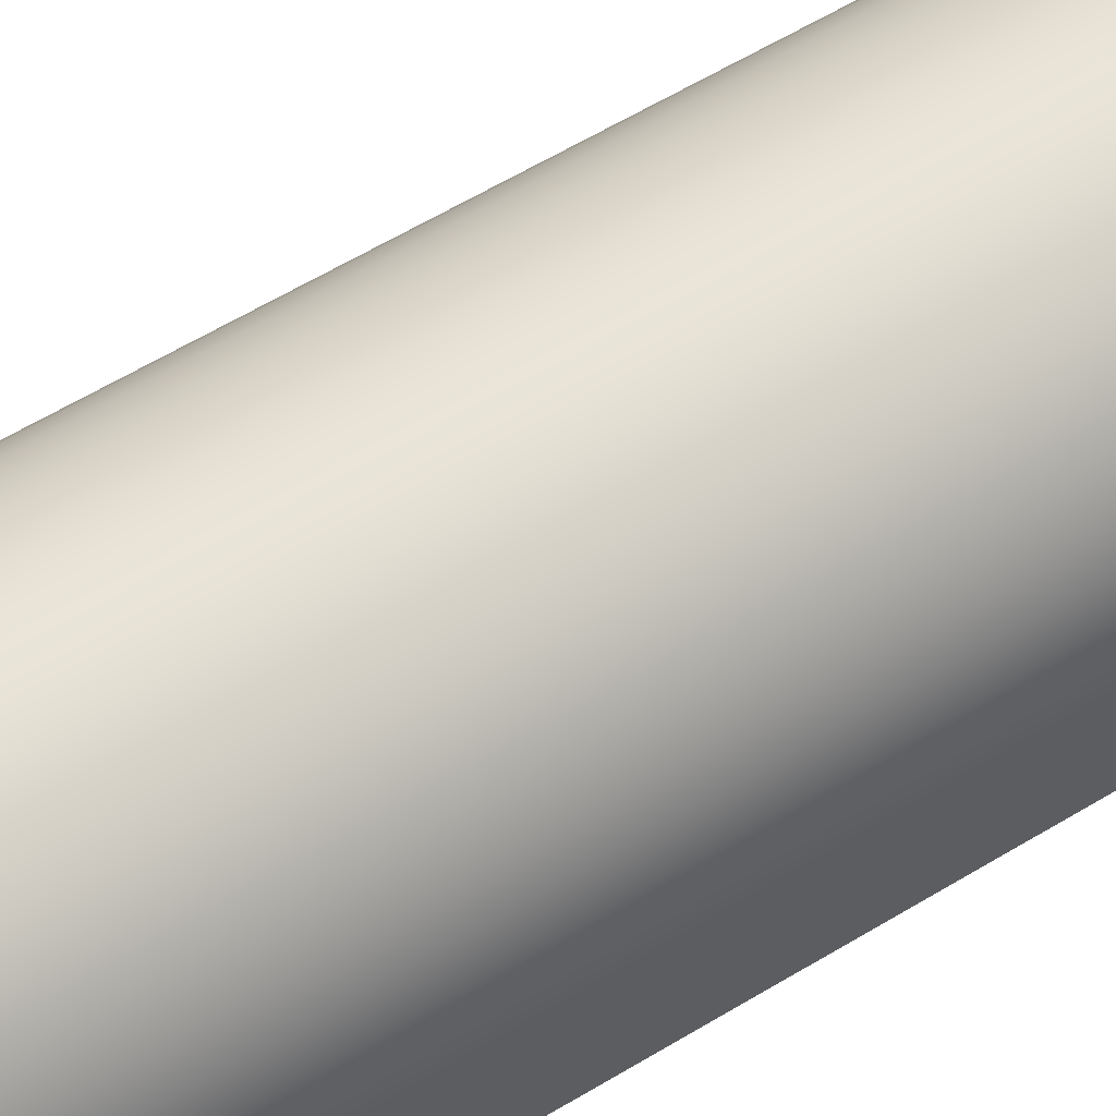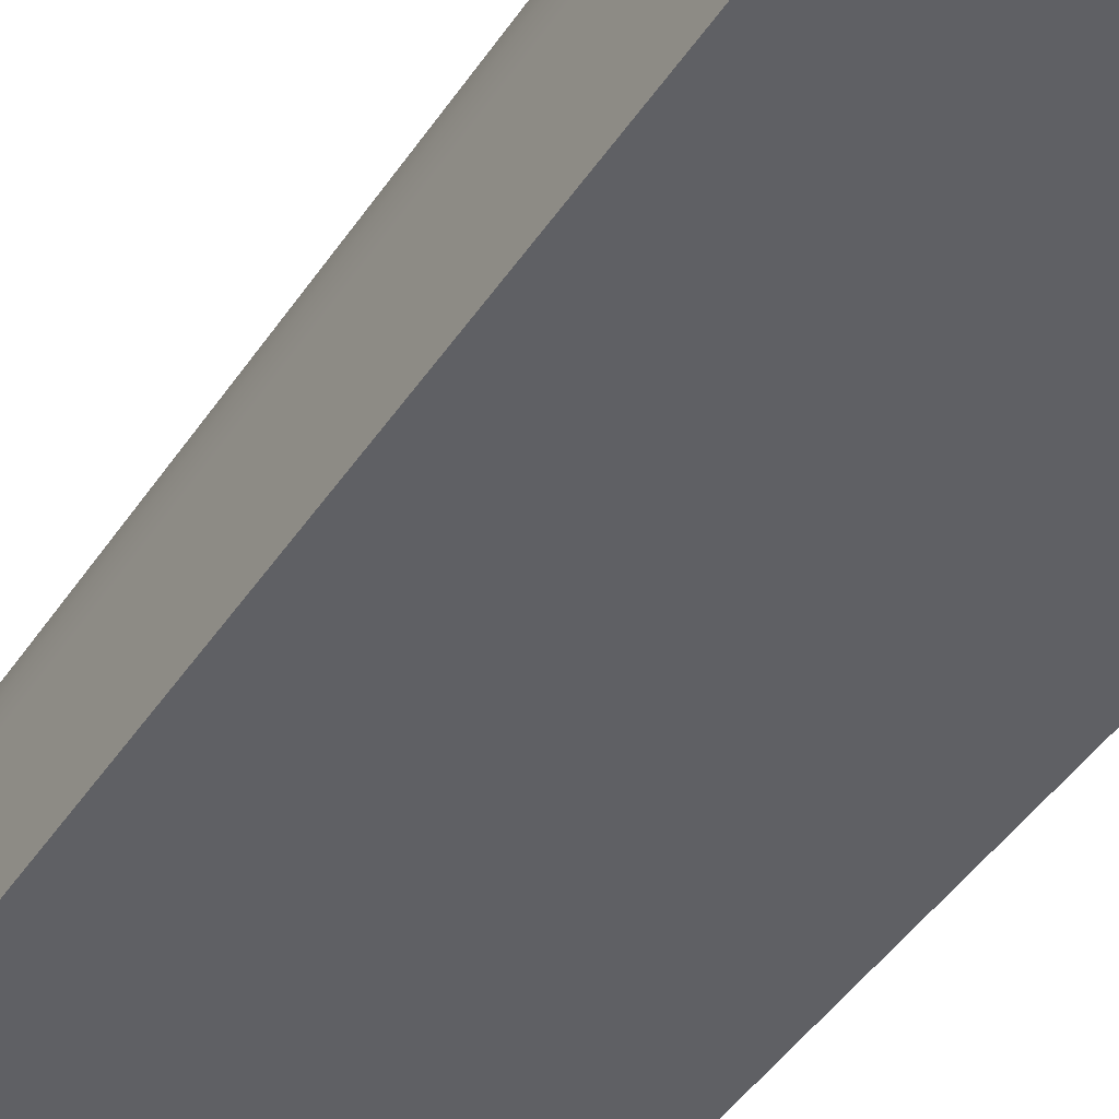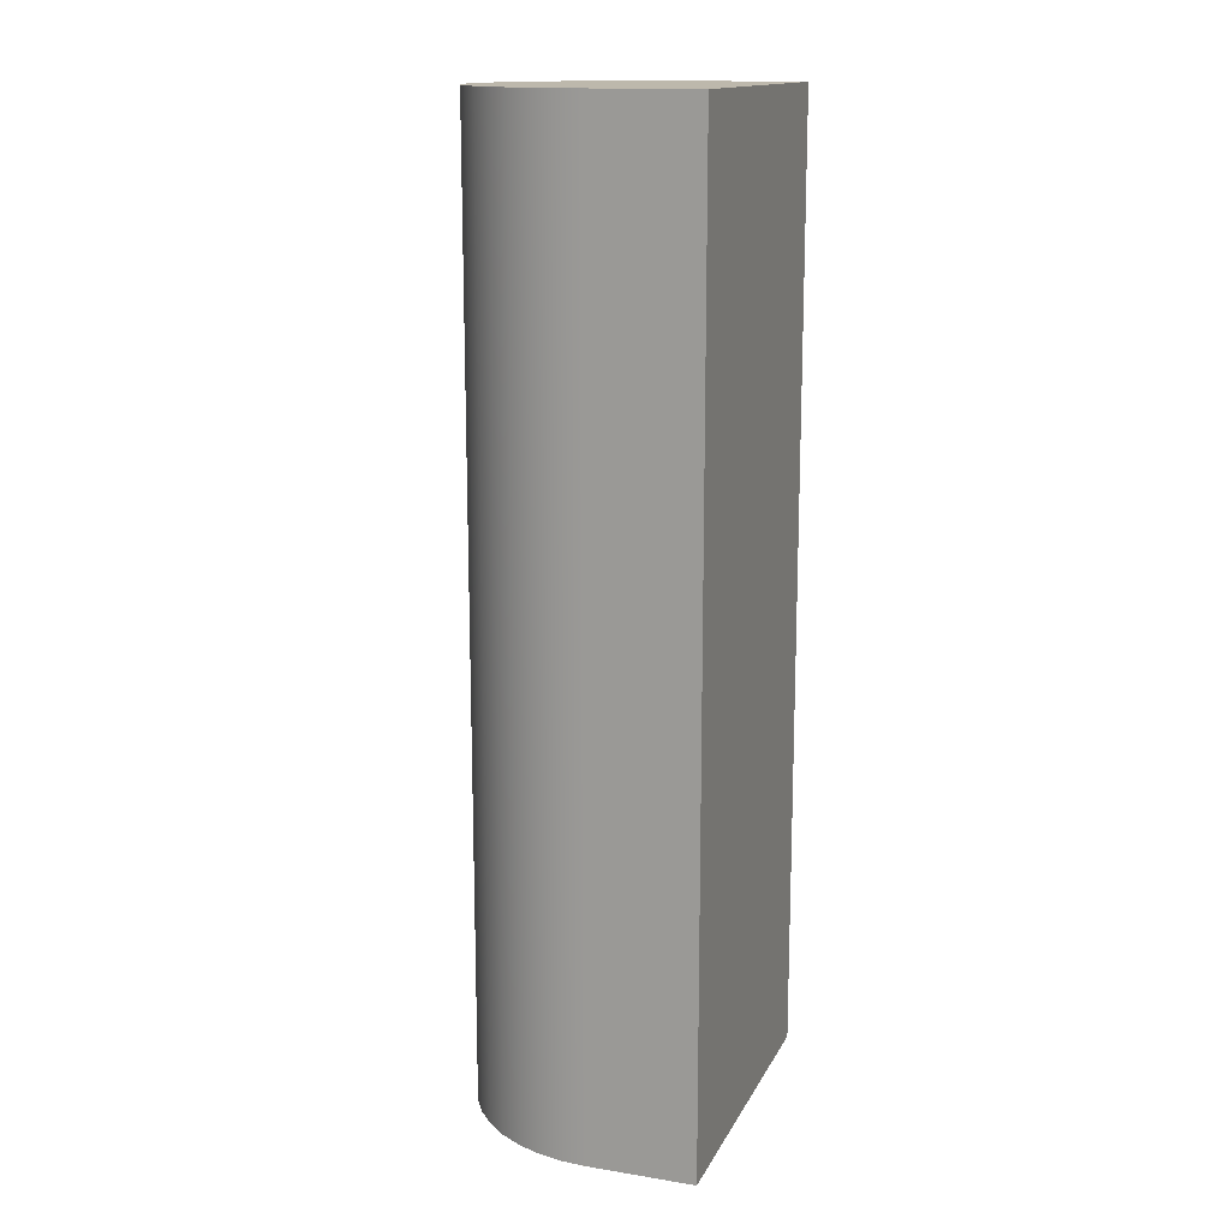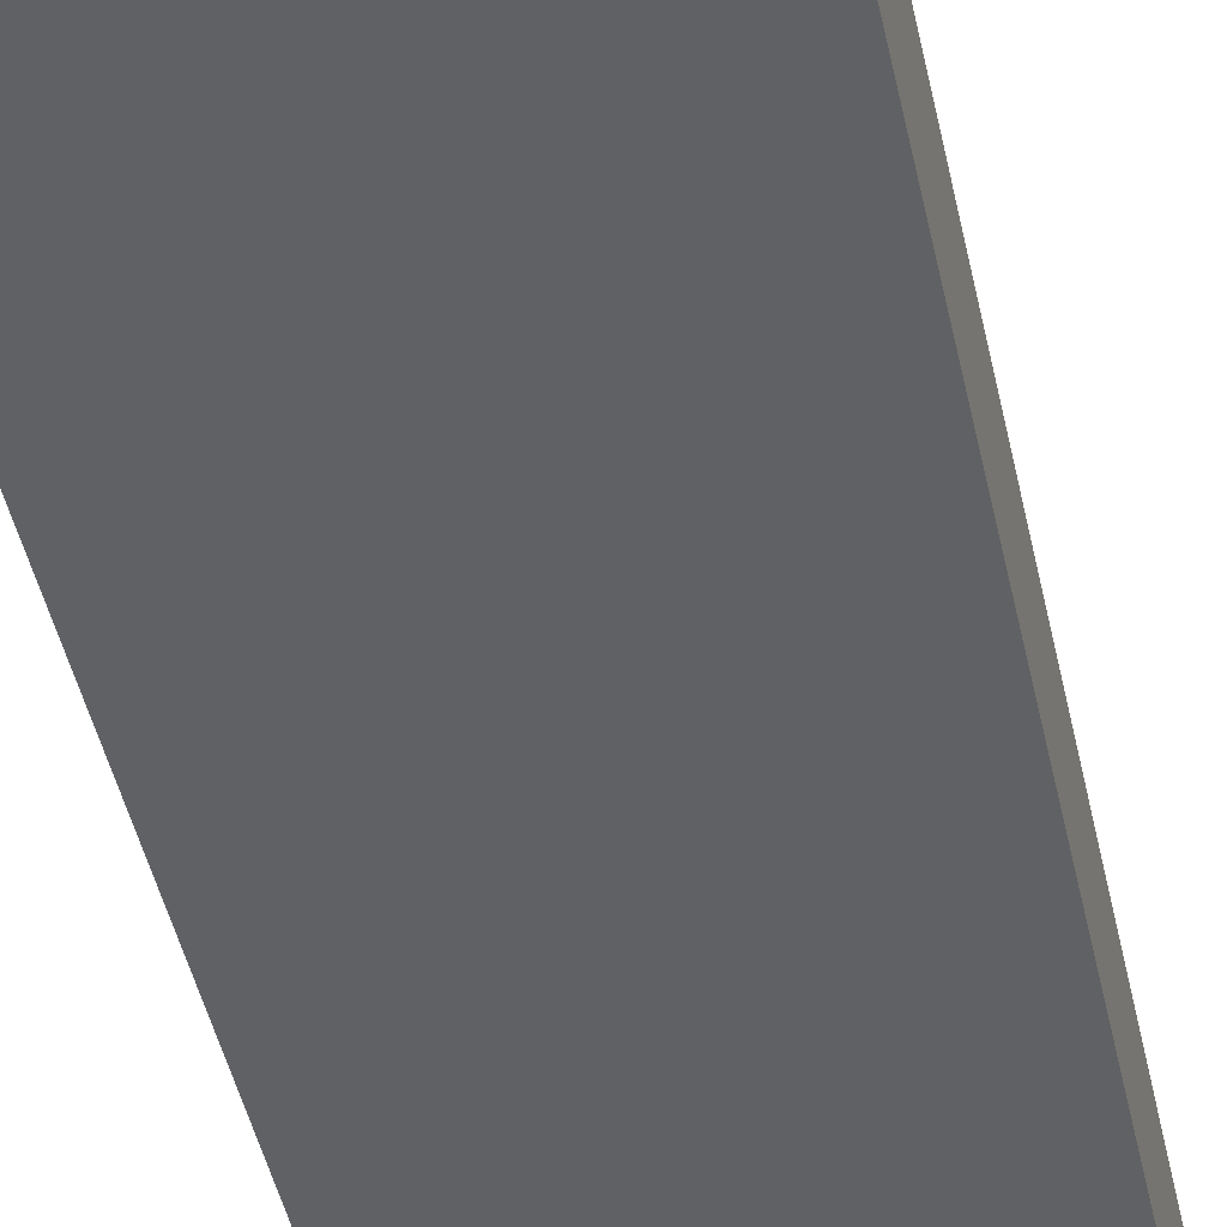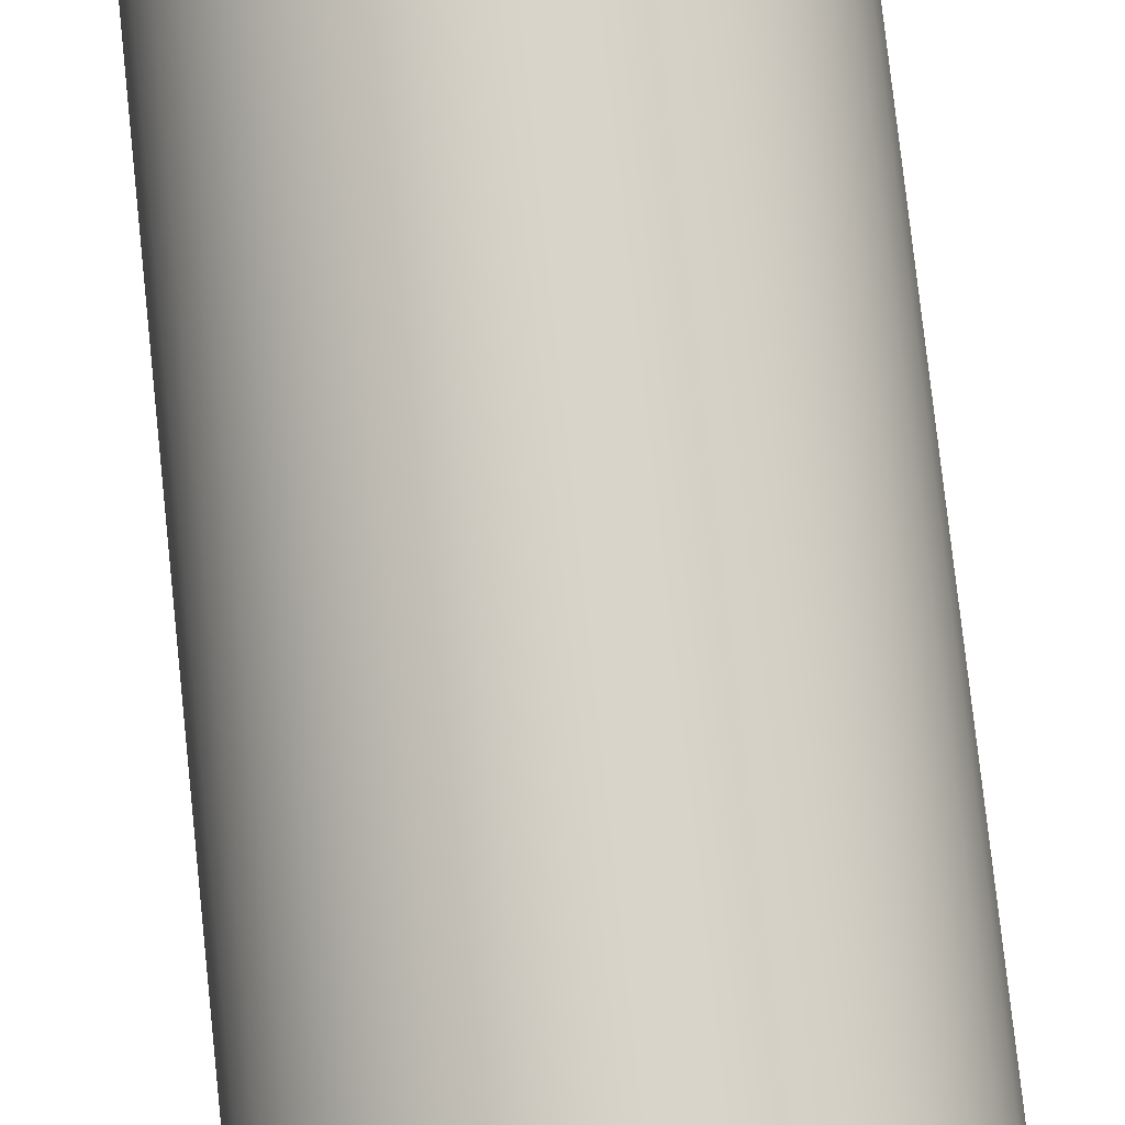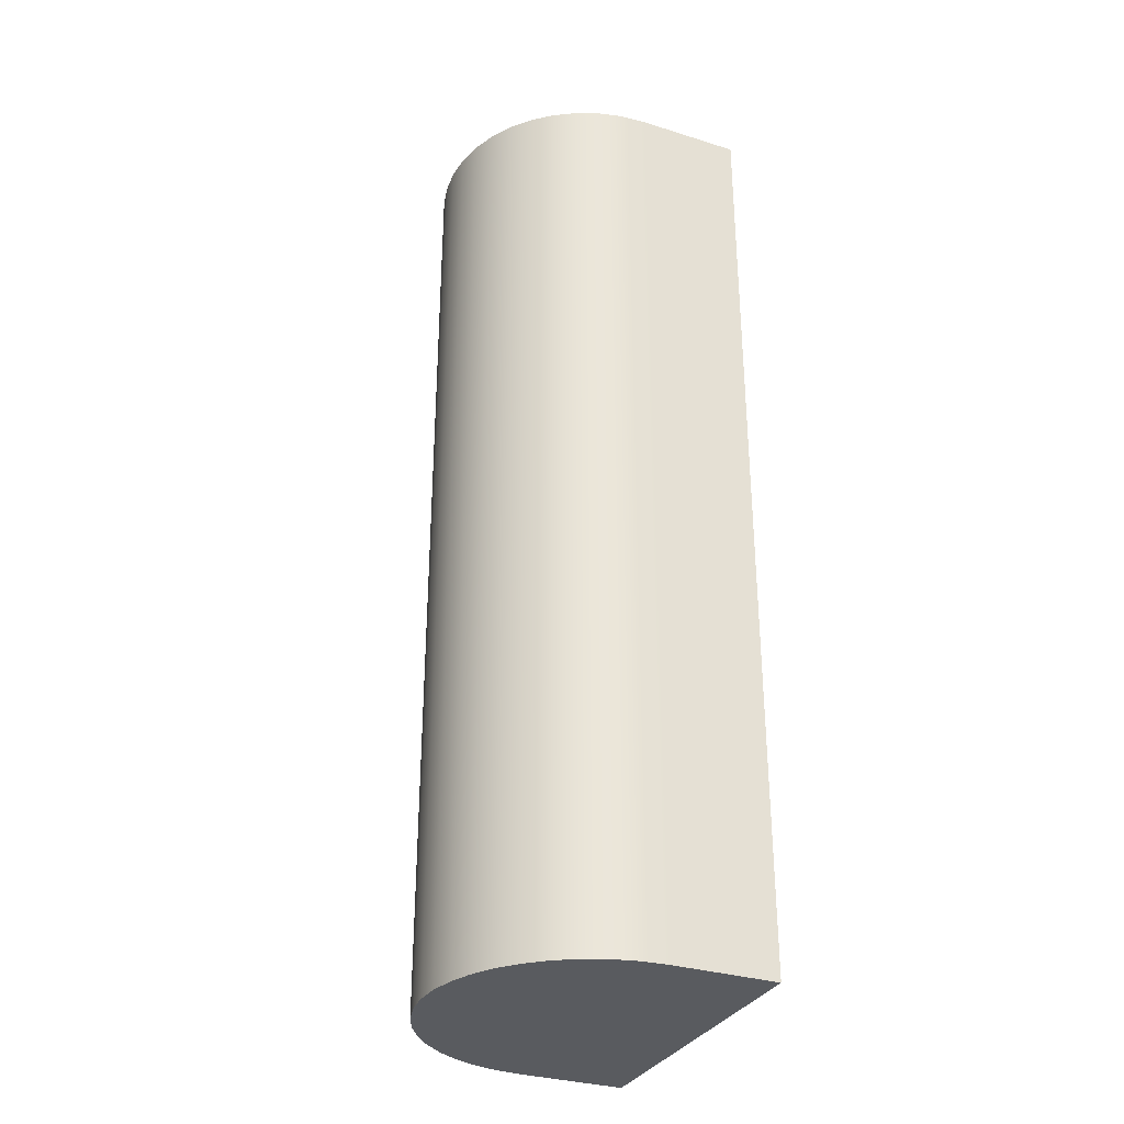
<metadata>
{"format":"obj","ext":"obj","renderer":"f3d","projection":"perspective","resolution":1024,"background":"white","views":[{"elev":61.4,"azim":58.5,"up":"+Y"},{"elev":-44.6,"azim":-31.4,"up":"+Y"},{"elev":14.9,"azim":-70.9,"up":"+Z"},{"elev":-46.7,"azim":12.2,"up":"+Y"},{"elev":76.4,"azim":-6.1,"up":"+Y"},{"elev":-32.0,"azim":-113.7,"up":"+Z"}]}
</metadata>
<code>
v 914.4 0 0
v 914.4 304.8 0
v 914.4 304.8 2743
v 914.4 0 2743
v -1.137e-13 304.8 0
v 0 0 0
v 0 0 2743
v -1.137e-13 304.8 2743
v 914.4 0 0
v 0 0 0
v -1.137e-13 304.8 0
v 5.629 376.3 0
v 22.38 446.1 0
v 49.83 512.4 0
v 87.32 573.5 0
v 133.9 628.1 0
v 188.5 674.7 0
v 249.6 712.2 0
v 315.9 739.6 0
v 385.7 756.4 0
v 457.2 762 0
v 528.7 756.4 0
v 598.5 739.6 0
v 664.8 712.2 0
v 725.9 674.7 0
v 780.5 628.1 0
v 827.1 573.5 0
v 864.6 512.4 0
v 892 446.1 0
v 908.8 376.3 0
v 914.4 304.8 0
v 0 0 2743
v 914.4 0 2743
v 914.4 304.8 2743
v 908.8 376.3 2743
v 892 446.1 2743
v 864.6 512.4 2743
v 827.1 573.5 2743
v 780.5 628.1 2743
v 725.9 674.7 2743
v 664.8 712.2 2743
v 598.5 739.6 2743
v 528.7 756.4 2743
v 457.2 762 2743
v 385.7 756.4 2743
v 315.9 739.6 2743
v 249.6 712.2 2743
v 188.5 674.7 2743
v 133.9 628.1 2743
v 87.32 573.5 2743
v 49.83 512.4 2743
v 22.38 446.1 2743
v 5.629 376.3 2743
v -1.137e-13 304.8 2743
v 914.4 304.8 0
v 908.8 376.3 0
v 892 446.1 0
v 864.6 512.4 0
v 827.1 573.5 0
v 780.5 628.1 0
v 725.9 674.7 0
v 664.8 712.2 0
v 598.5 739.6 0
v 528.7 756.4 0
v 457.2 762 0
v 385.7 756.4 0
v 315.9 739.6 0
v 249.6 712.2 0
v 188.5 674.7 0
v 133.9 628.1 0
v 87.32 573.5 0
v 49.83 512.4 0
v 22.38 446.1 0
v 5.629 376.3 0
v -1.137e-13 304.8 0
v -1.137e-13 304.8 2743
v 5.629 376.3 2743
v 22.38 446.1 2743
v 49.83 512.4 2743
v 87.32 573.5 2743
v 133.9 628.1 2743
v 188.5 674.7 2743
v 249.6 712.2 2743
v 315.9 739.6 2743
v 385.7 756.4 2743
v 457.2 762 2743
v 528.7 756.4 2743
v 598.5 739.6 2743
v 664.8 712.2 2743
v 725.9 674.7 2743
v 780.5 628.1 2743
v 827.1 573.5 2743
v 864.6 512.4 2743
v 892 446.1 2743
v 908.8 376.3 2743
v 914.4 304.8 2743
v 0 0 0
v 914.4 0 0
v 914.4 0 2743
v 0 0 2743
f 1 2 4
f 4 2 3
f 5 6 8
f 8 6 7
f 9 10 31
f 31 10 11
f 31 11 30
f 30 11 12
f 30 12 29
f 29 12 13
f 29 13 28
f 28 13 14
f 28 14 27
f 27 14 15
f 27 15 26
f 26 15 16
f 26 16 25
f 25 16 17
f 25 17 24
f 24 17 18
f 24 18 23
f 23 18 19
f 23 19 22
f 22 19 20
f 22 20 21
f 32 33 54
f 54 33 34
f 54 34 53
f 53 34 35
f 53 35 52
f 52 35 36
f 52 36 51
f 51 36 37
f 51 37 50
f 50 37 38
f 50 38 49
f 49 38 39
f 49 39 48
f 48 39 40
f 48 40 47
f 47 40 41
f 47 41 46
f 46 41 42
f 46 42 45
f 45 42 43
f 45 43 44
f 96 55 95
f 95 55 56
f 95 56 94
f 94 56 57
f 94 57 93
f 93 57 58
f 93 58 92
f 92 58 59
f 92 59 91
f 91 59 60
f 91 60 90
f 90 60 61
f 90 61 89
f 89 61 62
f 89 62 88
f 88 62 63
f 88 63 87
f 87 63 64
f 87 64 86
f 86 64 65
f 86 65 85
f 85 65 66
f 85 66 84
f 84 66 67
f 84 67 83
f 83 67 68
f 83 68 82
f 82 68 69
f 82 69 81
f 81 69 70
f 81 70 80
f 80 70 71
f 80 71 79
f 79 71 72
f 79 72 78
f 78 72 73
f 78 73 77
f 77 73 74
f 77 74 76
f 76 74 75
f 97 98 100
f 100 98 99

</code>
